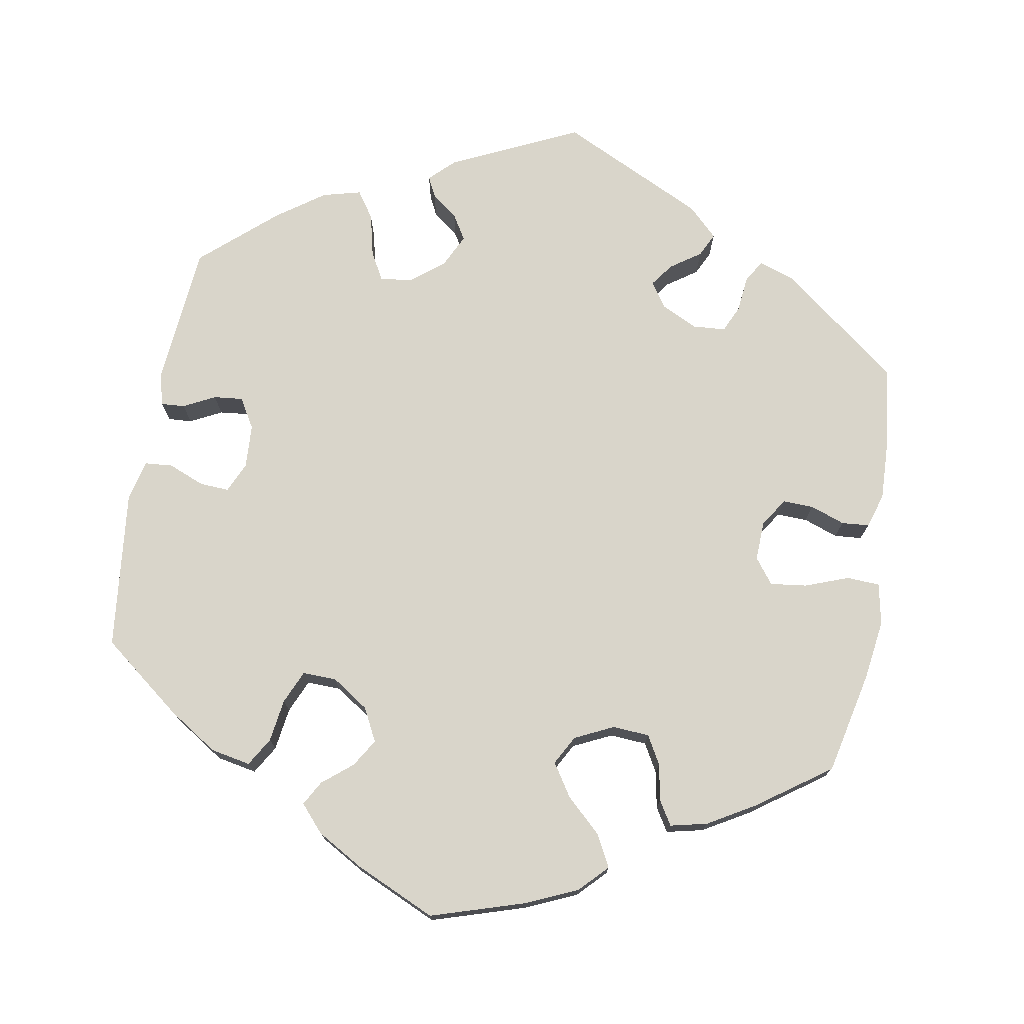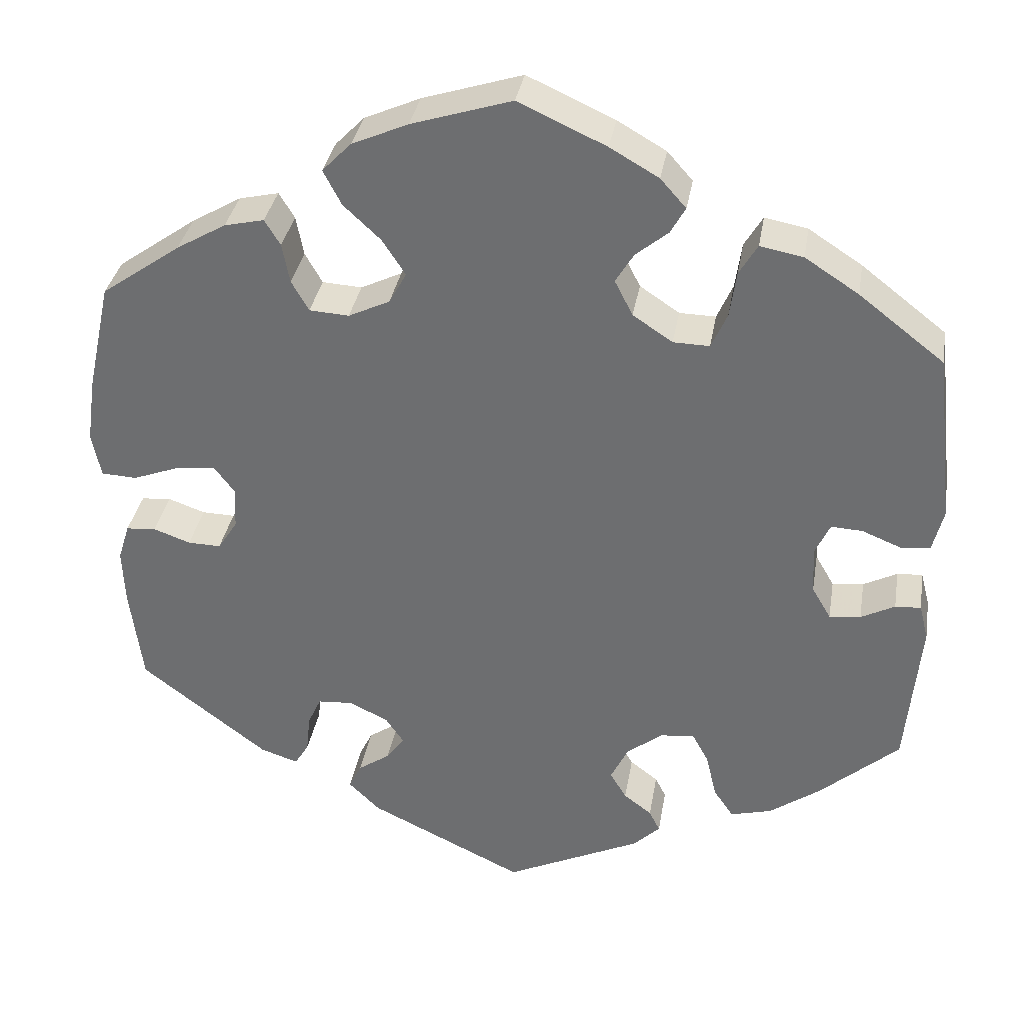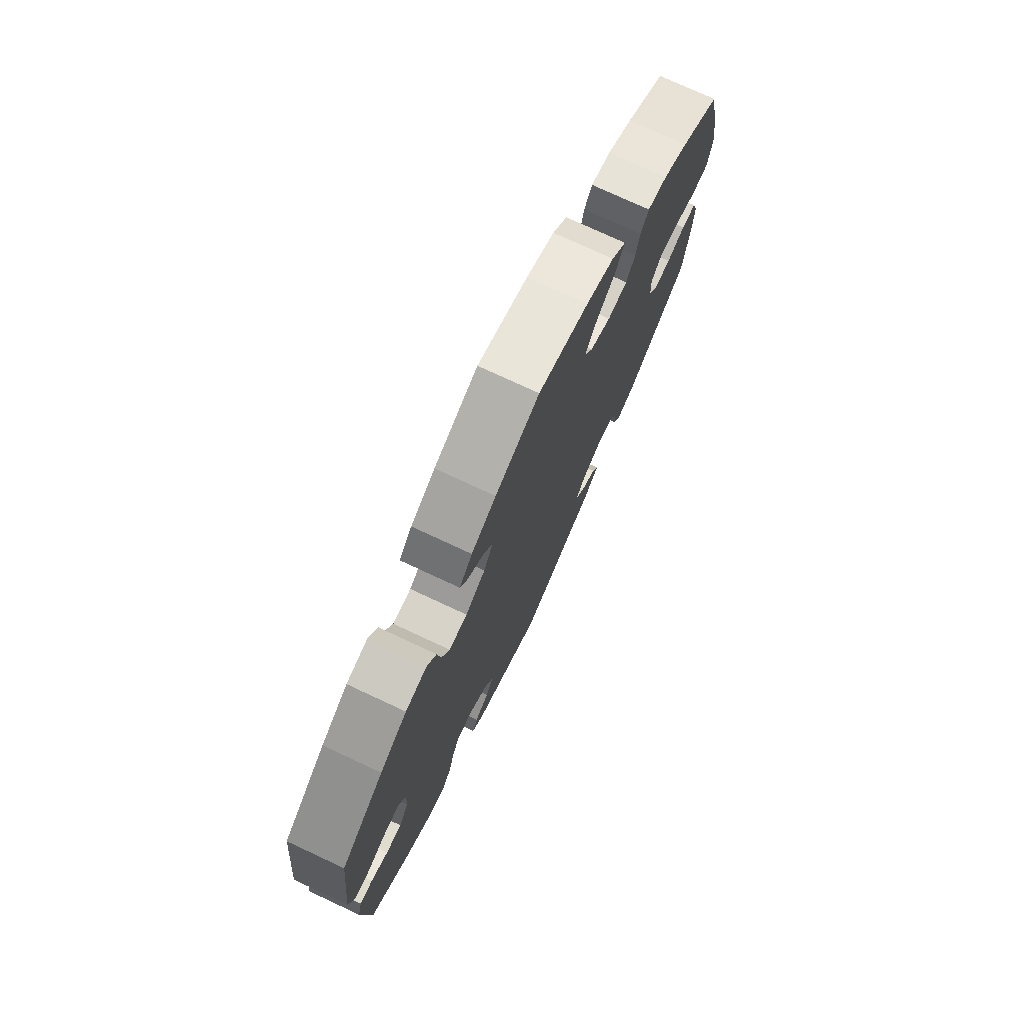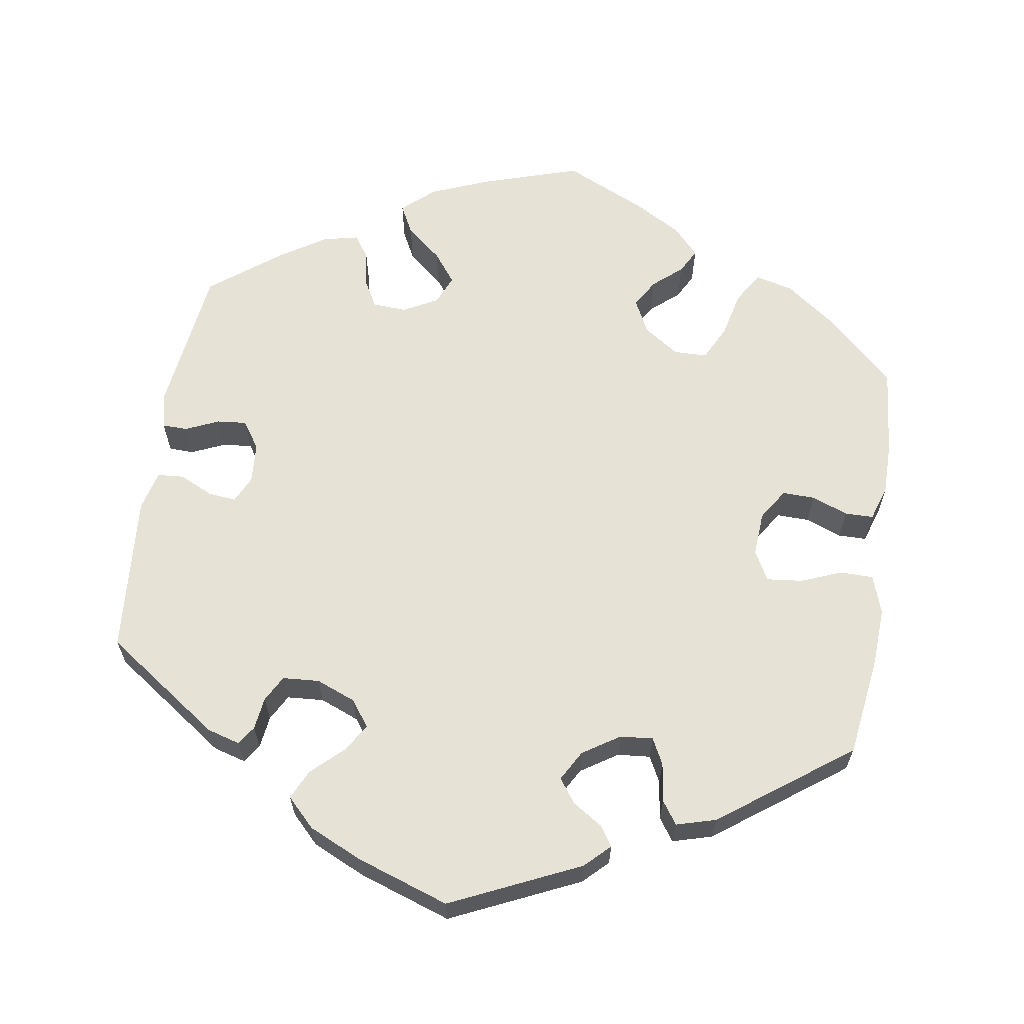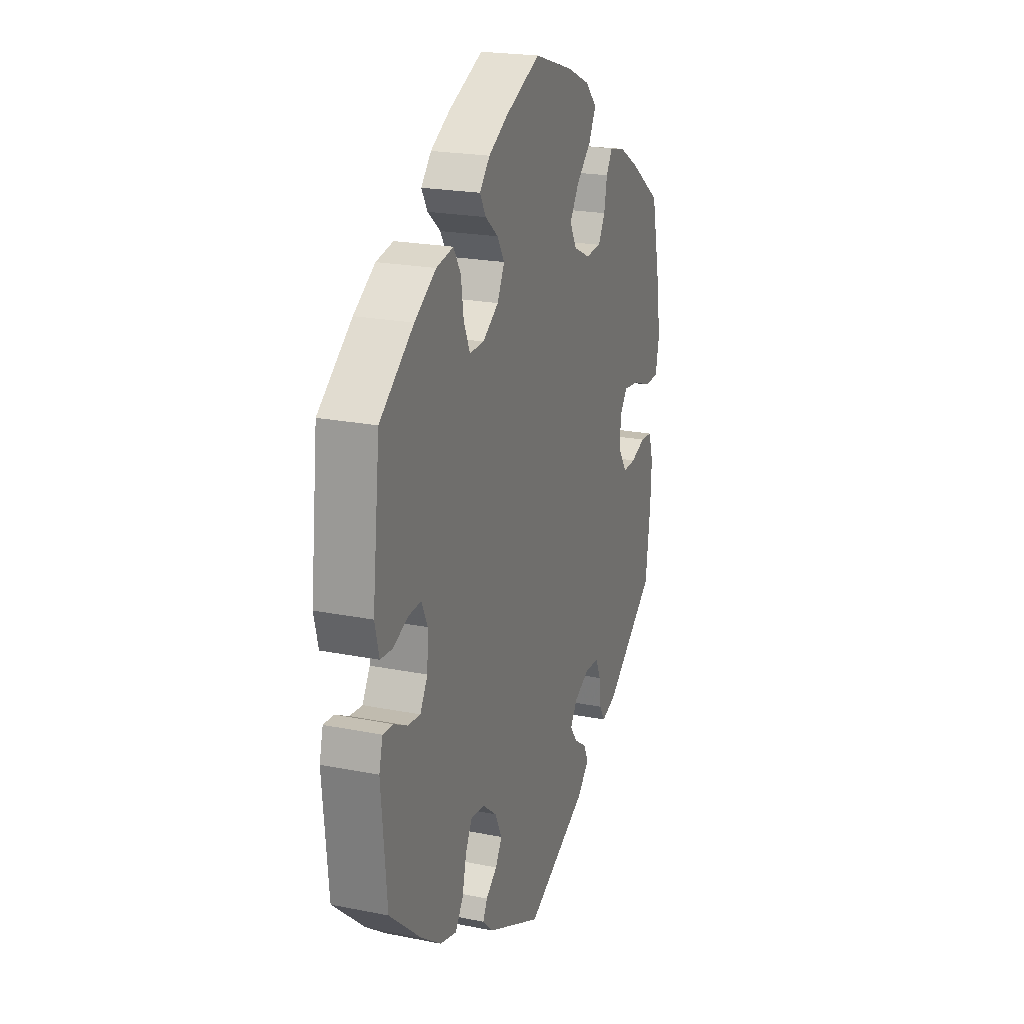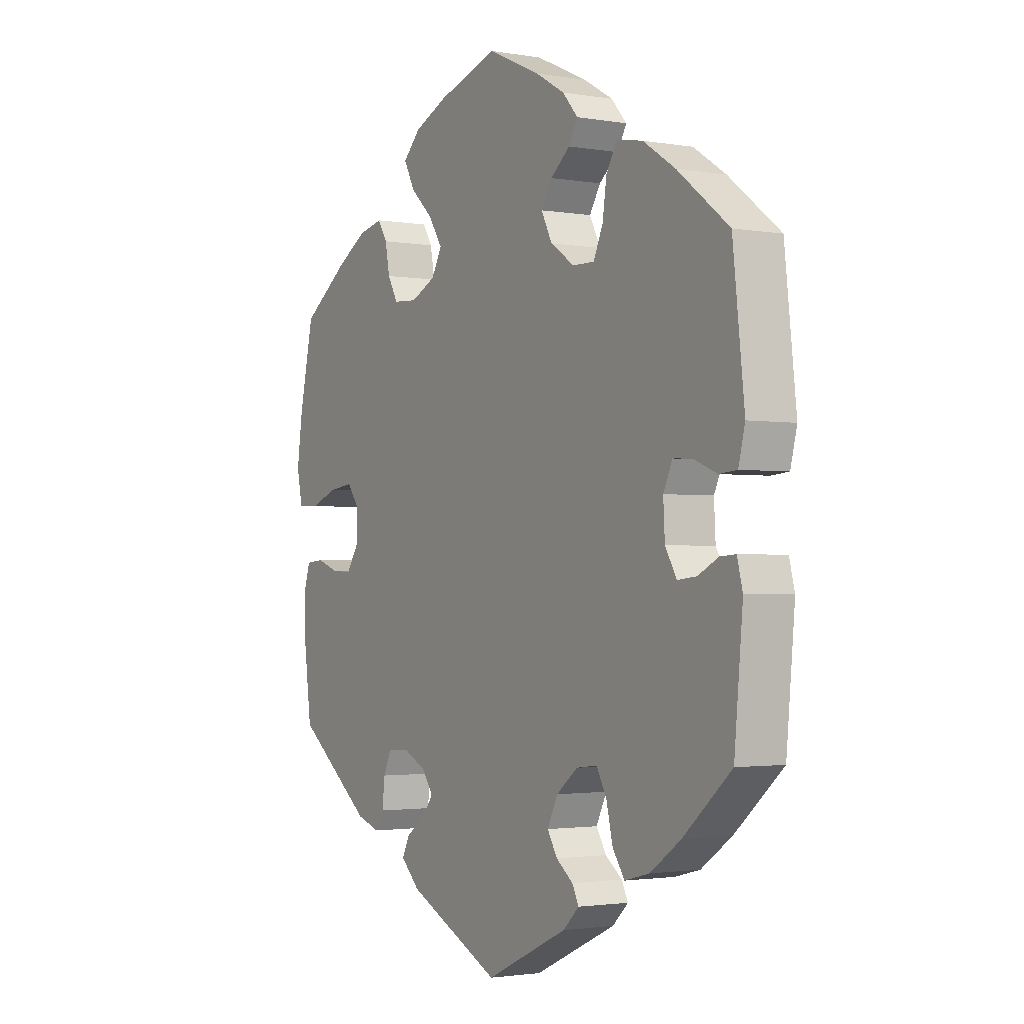
<metadata>
{"format":"obj","ext":"obj","renderer":"f3d","projection":"perspective","resolution":1024,"background":"white","views":[{"elev":74.6,"azim":10.0,"up":"+Y"},{"elev":34.4,"azim":-170.5,"up":"+Z"},{"elev":75.6,"azim":-65.0,"up":"+Z"},{"elev":63.4,"azim":-111.1,"up":"+Y"},{"elev":21.5,"azim":-70.5,"up":"+Z"},{"elev":-2.0,"azim":-121.5,"up":"+Z"}]}
</metadata>
<code>
v -0.397 0.07 0.369
v -0.332 0.07 0.411
v -0.28 0.07 0.421
v -0.258 0.07 0.384
v -0.25 0.07 0.328
v -0.231 0.07 0.285
v -0.187 0.07 0.286
v -0.139 0.07 0.318
v -0.117 0.07 0.361
v -0.139 0.07 0.397
v -0.178 0.07 0.429
v -0.196 0.07 0.461
v -0.165 0.07 0.496
v -0.106 0.07 0.53
v 0 0.07 0.578
v 0.121 0.07 0.54
v 0.189 0.07 0.51
v 0.224 0.07 0.474
v 0.202 0.07 0.432
v 0.157 0.07 0.39
v 0.129 0.07 0.347
v 0.15 0.07 0.309
v 0.2 0.07 0.285
v 0.248 0.07 0.288
v 0.269 0.07 0.325
v 0.278 0.07 0.373
v 0.297 0.07 0.404
v 0.345 0.07 0.393
v 0.405 0.07 0.358
v 0.501 0.07 0.29
v 0.53 0.07 0.157
v 0.541 0.07 0.078
v 0.53 0.07 0.024
v 0.487 0.07 0.022
v 0.431 0.07 0.043
v 0.383 0.07 0.049
v 0.358 0.07 0.016
v 0.36 0.07 -0.035
v 0.384 0.07 -0.072
v 0.424 0.07 -0.071
v 0.469 0.07 -0.055
v 0.505 0.07 -0.058
v 0.519 0.07 -0.103
v 0.516 0.07 -0.172
v 0.501 0.07 -0.288
v 0.347 0.07 -0.406
v 0.301 0.07 -0.421
v 0.284 0.07 -0.393
v 0.279 0.07 -0.346
v 0.263 0.07 -0.311
v 0.22 0.07 -0.308
v 0.173 0.07 -0.331
v 0.151 0.07 -0.363
v 0.173 0.07 -0.393
v 0.212 0.07 -0.42
v 0.227 0.07 -0.451
v 0.189 0.07 -0.488
v 0.001 0.07 -0.578
v -0.165 0.07 -0.5
v -0.197 0.07 -0.469
v -0.184 0.07 -0.443
v -0.15 0.07 -0.417
v -0.13 0.07 -0.384
v -0.151 0.07 -0.341
v -0.194 0.07 -0.307
v -0.236 0.07 -0.302
v -0.256 0.07 -0.339
v -0.269 0.07 -0.394
v -0.293 0.07 -0.429
v -0.343 0.07 -0.416
v -0.405 0.07 -0.372
v -0.501 0.07 -0.288
v -0.518 0.07 -0.104
v -0.507 0.07 -0.061
v -0.476 0.07 -0.063
v -0.435 0.07 -0.084
v -0.397 0.07 -0.088
v -0.374 0.07 -0.049
v -0.371 0.07 0.008
v -0.389 0.07 0.047
v -0.427 0.07 0.045
v -0.474 0.07 0.026
v -0.51 0.07 0.029
v -0.523 0.07 0.081
v -0.5 0.07 0.289
v -0.397 0 0.369
v -0.332 0 0.411
v -0.28 0 0.421
v -0.258 0 0.384
v -0.25 0 0.328
v -0.231 0 0.285
v -0.187 0 0.286
v -0.139 0 0.318
v -0.117 0 0.361
v -0.139 0 0.397
v -0.178 0 0.429
v -0.196 0 0.461
v -0.165 0 0.496
v -0.106 0 0.53
v 0 0 0.578
v 0.121 0 0.54
v 0.189 0 0.51
v 0.224 0 0.474
v 0.202 0 0.432
v 0.157 0 0.39
v 0.129 0 0.347
v 0.15 0 0.309
v 0.2 0 0.285
v 0.248 0 0.288
v 0.269 0 0.325
v 0.278 0 0.373
v 0.297 0 0.404
v 0.345 0 0.393
v 0.405 0 0.358
v 0.501 0 0.29
v 0.53 0 0.157
v 0.541 0 0.078
v 0.53 0 0.024
v 0.487 0 0.022
v 0.431 0 0.043
v 0.383 0 0.049
v 0.358 0 0.016
v 0.36 0 -0.035
v 0.384 0 -0.072
v 0.424 0 -0.071
v 0.469 0 -0.055
v 0.505 0 -0.058
v 0.519 0 -0.103
v 0.516 0 -0.172
v 0.501 0 -0.288
v 0.347 0 -0.406
v 0.301 0 -0.421
v 0.284 0 -0.393
v 0.279 0 -0.346
v 0.263 0 -0.311
v 0.22 0 -0.308
v 0.173 0 -0.331
v 0.151 0 -0.363
v 0.173 0 -0.393
v 0.212 0 -0.42
v 0.227 0 -0.451
v 0.189 0 -0.488
v 0.001 0 -0.578
v -0.165 0 -0.5
v -0.197 0 -0.469
v -0.184 0 -0.443
v -0.15 0 -0.417
v -0.13 0 -0.384
v -0.151 0 -0.341
v -0.194 0 -0.307
v -0.236 0 -0.302
v -0.256 0 -0.339
v -0.269 0 -0.394
v -0.293 0 -0.429
v -0.343 0 -0.416
v -0.405 0 -0.372
v -0.501 0 -0.288
v -0.518 0 -0.104
v -0.507 0 -0.061
v -0.476 0 -0.063
v -0.435 0 -0.084
v -0.397 0 -0.088
v -0.374 0 -0.049
v -0.371 0 0.008
v -0.389 0 0.047
v -0.427 0 0.045
v -0.474 0 0.026
v -0.51 0 0.029
v -0.523 0 0.081
v -0.5 0 0.289
f 81 82 83 84
f 80 81 84 85
f 79 80 85 1
f 73 74 75 76
f 73 76 77
f 72 73 77
f 71 72 77 78
f 67 68 69 70
f 66 67 70 71
f 59 60 61 62
f 59 62 63
f 58 59 63
f 57 58 63 64
f 54 55 56 57
f 53 54 57 64
f 46 47 48 49
f 46 49 50
f 45 46 50
f 44 45 50 51
f 40 41 42 43
f 39 40 43 44
f 32 33 34 35
f 32 35 36
f 31 32 36
f 30 31 36
f 29 30 36 37
f 25 26 27 28
f 24 25 28 29
f 17 18 19 20
f 17 20 21
f 16 17 21
f 15 16 21
f 14 15 21 22
f 10 11 12 13
f 9 10 13 14
f 2 3 4 5
f 79 1 2 5
f 78 79 5 6
f 66 71 78 6
f 52 53 64 65
f 51 52 65 66
f 39 44 51 66
f 38 39 66 6
f 24 29 37
f 23 24 37 38
f 22 23 38
f 9 14 22 38
f 8 9 38
f 7 8 38
f 6 7 38
f 169 168 167 166
f 170 169 166 165
f 86 170 165 164
f 161 160 159 158
f 162 161 158
f 162 158 157
f 163 162 157 156
f 155 154 153 152
f 156 155 152 151
f 147 146 145 144
f 148 147 144
f 148 144 143
f 149 148 143 142
f 142 141 140 139
f 149 142 139 138
f 134 133 132 131
f 135 134 131
f 135 131 130
f 136 135 130 129
f 128 127 126 125
f 129 128 125 124
f 120 119 118 117
f 121 120 117
f 121 117 116
f 121 116 115
f 122 121 115 114
f 113 112 111 110
f 114 113 110 109
f 105 104 103 102
f 106 105 102
f 106 102 101
f 106 101 100
f 107 106 100 99
f 98 97 96 95
f 99 98 95 94
f 90 89 88 87
f 90 87 86 164
f 91 90 164 163
f 91 163 156 151
f 150 149 138 137
f 151 150 137 136
f 151 136 129 124
f 91 151 124 123
f 122 114 109
f 123 122 109 108
f 123 108 107
f 123 107 99 94
f 123 94 93
f 123 93 92
f 123 92 91
f 1 86 87 2
f 2 87 88 3
f 3 88 89 4
f 4 89 90 5
f 5 90 91 6
f 6 91 92 7
f 7 92 93 8
f 8 93 94 9
f 9 94 95 10
f 10 95 96 11
f 11 96 97 12
f 12 97 98 13
f 13 98 99 14
f 14 99 100 15
f 15 100 101 16
f 16 101 102 17
f 17 102 103 18
f 18 103 104 19
f 19 104 105 20
f 20 105 106 21
f 21 106 107 22
f 22 107 108 23
f 23 108 109 24
f 24 109 110 25
f 25 110 111 26
f 26 111 112 27
f 27 112 113 28
f 28 113 114 29
f 29 114 115 30
f 30 115 116 31
f 31 116 117 32
f 32 117 118 33
f 33 118 119 34
f 34 119 120 35
f 35 120 121 36
f 36 121 122 37
f 37 122 123 38
f 38 123 124 39
f 39 124 125 40
f 40 125 126 41
f 41 126 127 42
f 42 127 128 43
f 43 128 129 44
f 44 129 130 45
f 45 130 131 46
f 46 131 132 47
f 47 132 133 48
f 48 133 134 49
f 49 134 135 50
f 50 135 136 51
f 51 136 137 52
f 52 137 138 53
f 53 138 139 54
f 54 139 140 55
f 55 140 141 56
f 56 141 142 57
f 57 142 143 58
f 58 143 144 59
f 59 144 145 60
f 60 145 146 61
f 61 146 147 62
f 62 147 148 63
f 63 148 149 64
f 64 149 150 65
f 65 150 151 66
f 66 151 152 67
f 67 152 153 68
f 68 153 154 69
f 69 154 155 70
f 70 155 156 71
f 71 156 157 72
f 72 157 158 73
f 73 158 159 74
f 74 159 160 75
f 75 160 161 76
f 76 161 162 77
f 77 162 163 78
f 78 163 164 79
f 79 164 165 80
f 80 165 166 81
f 81 166 167 82
f 82 167 168 83
f 83 168 169 84
f 84 169 170 85
f 85 170 86 1

</code>
